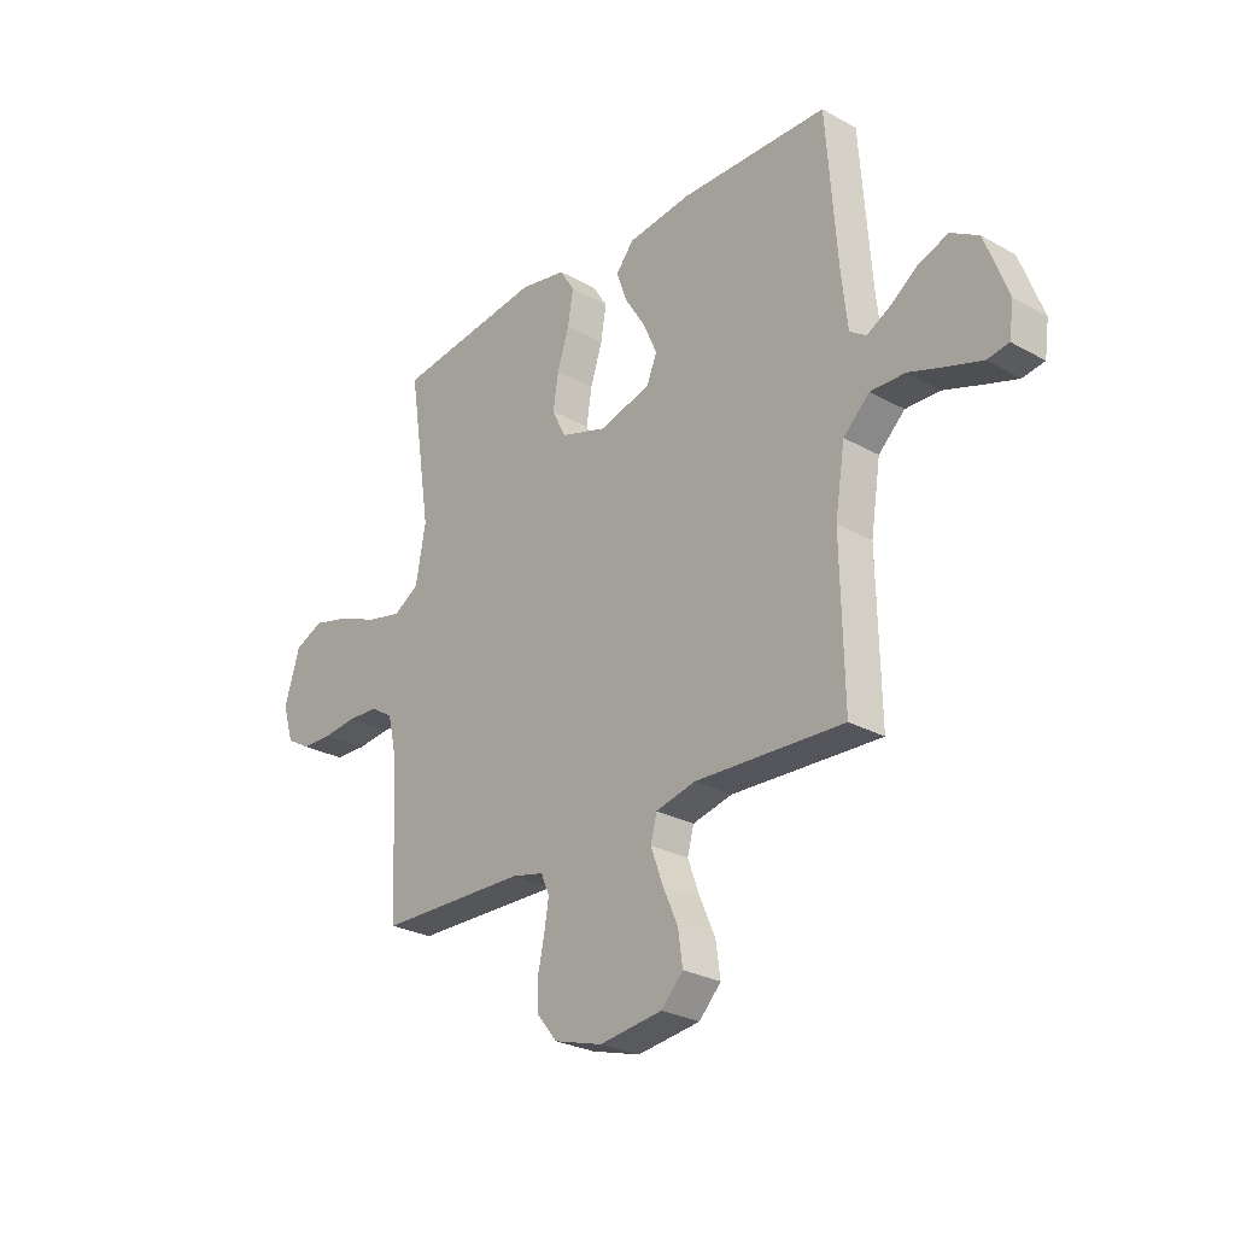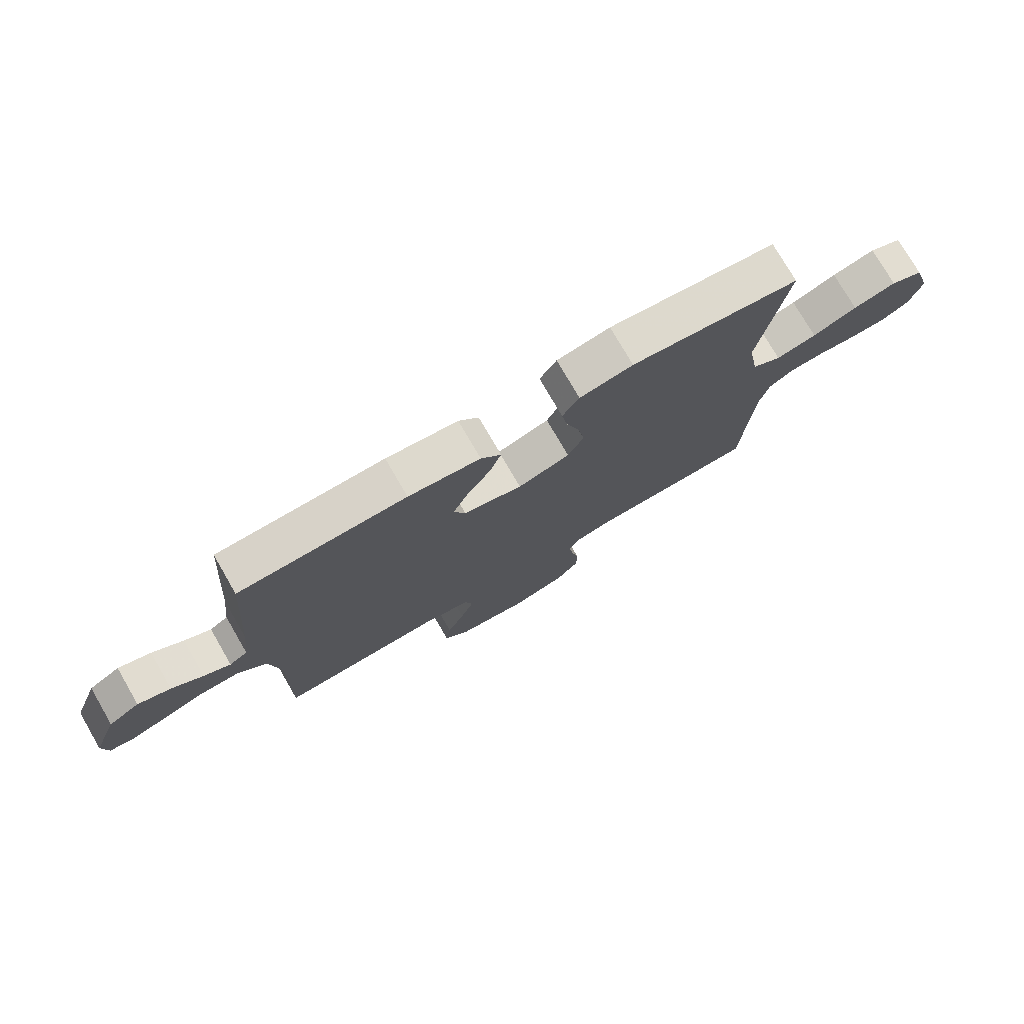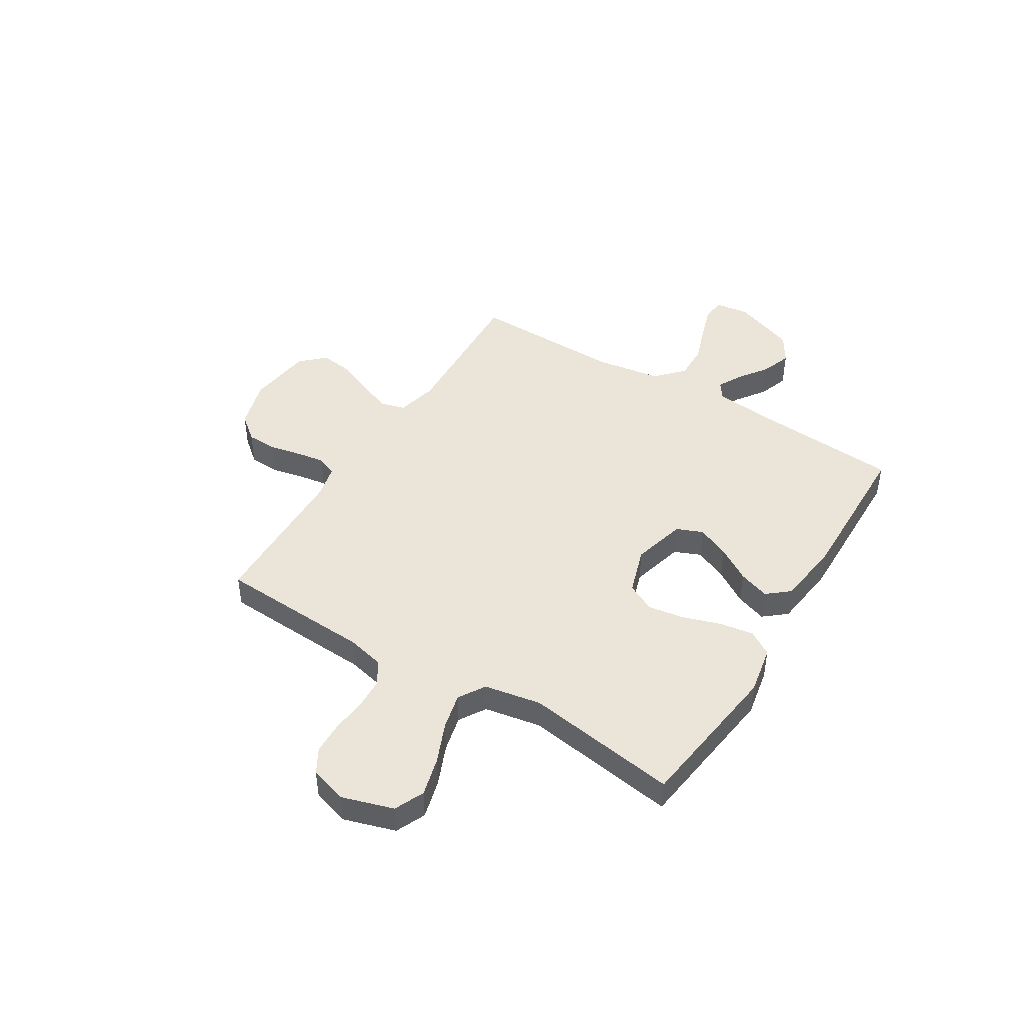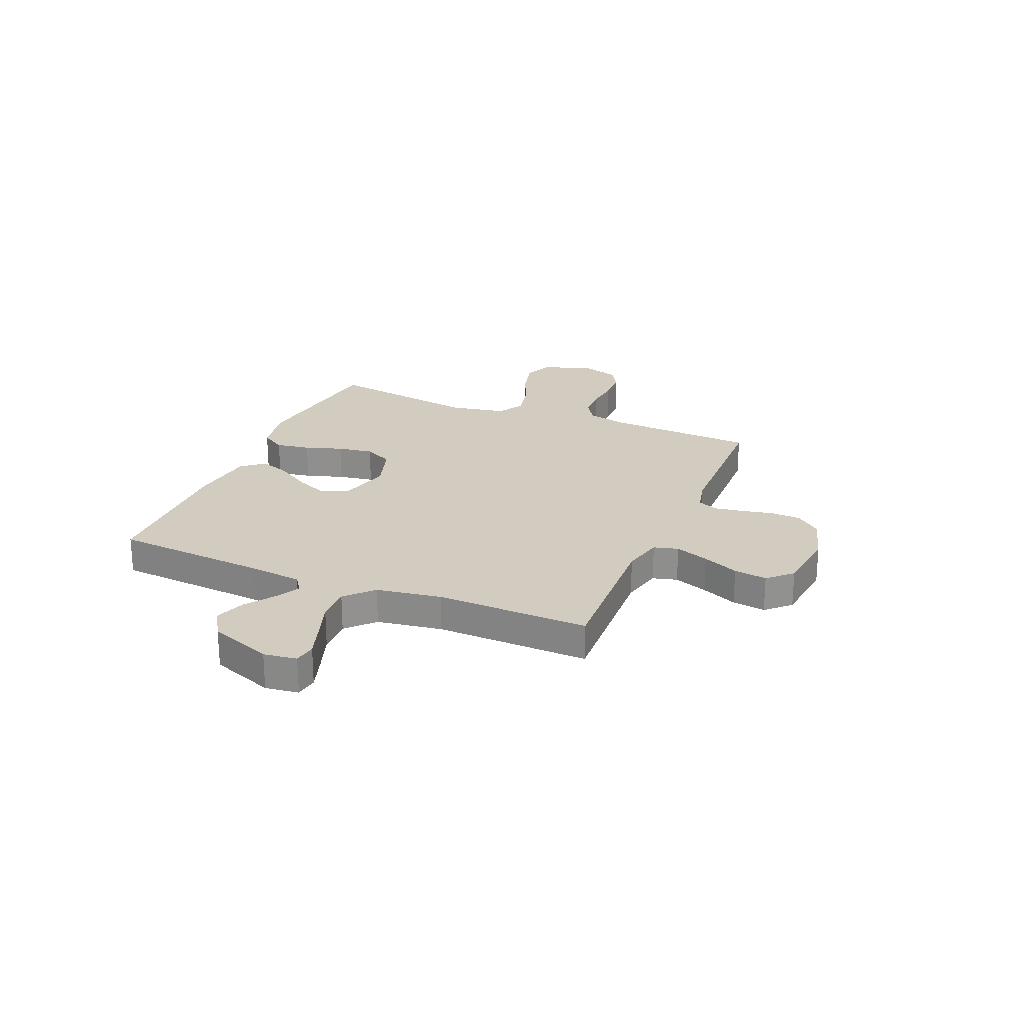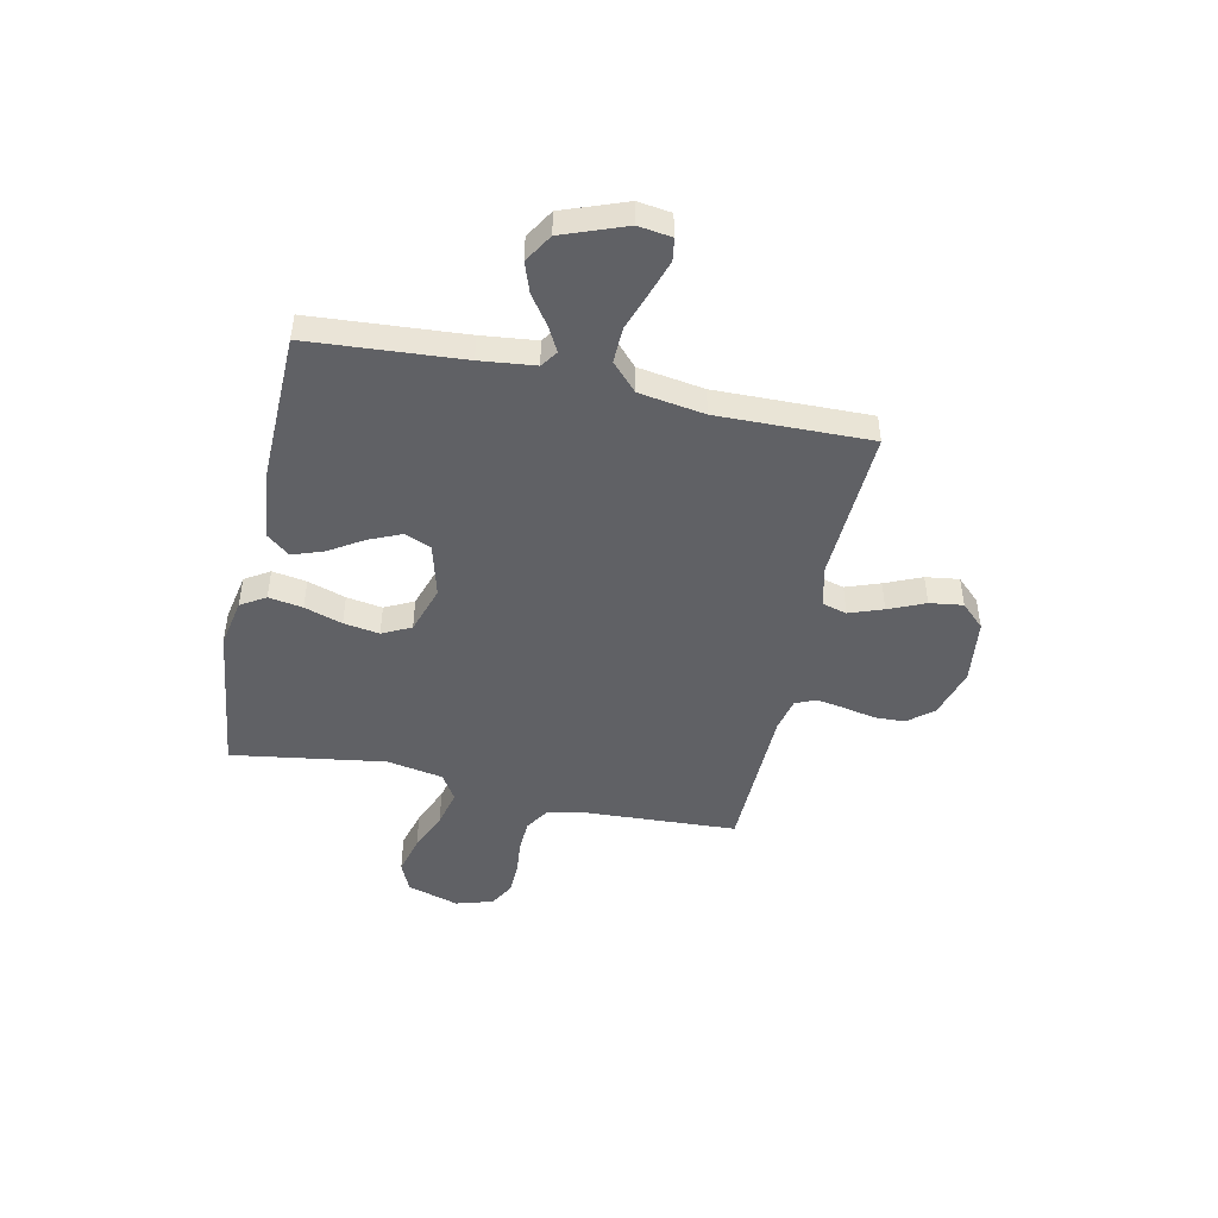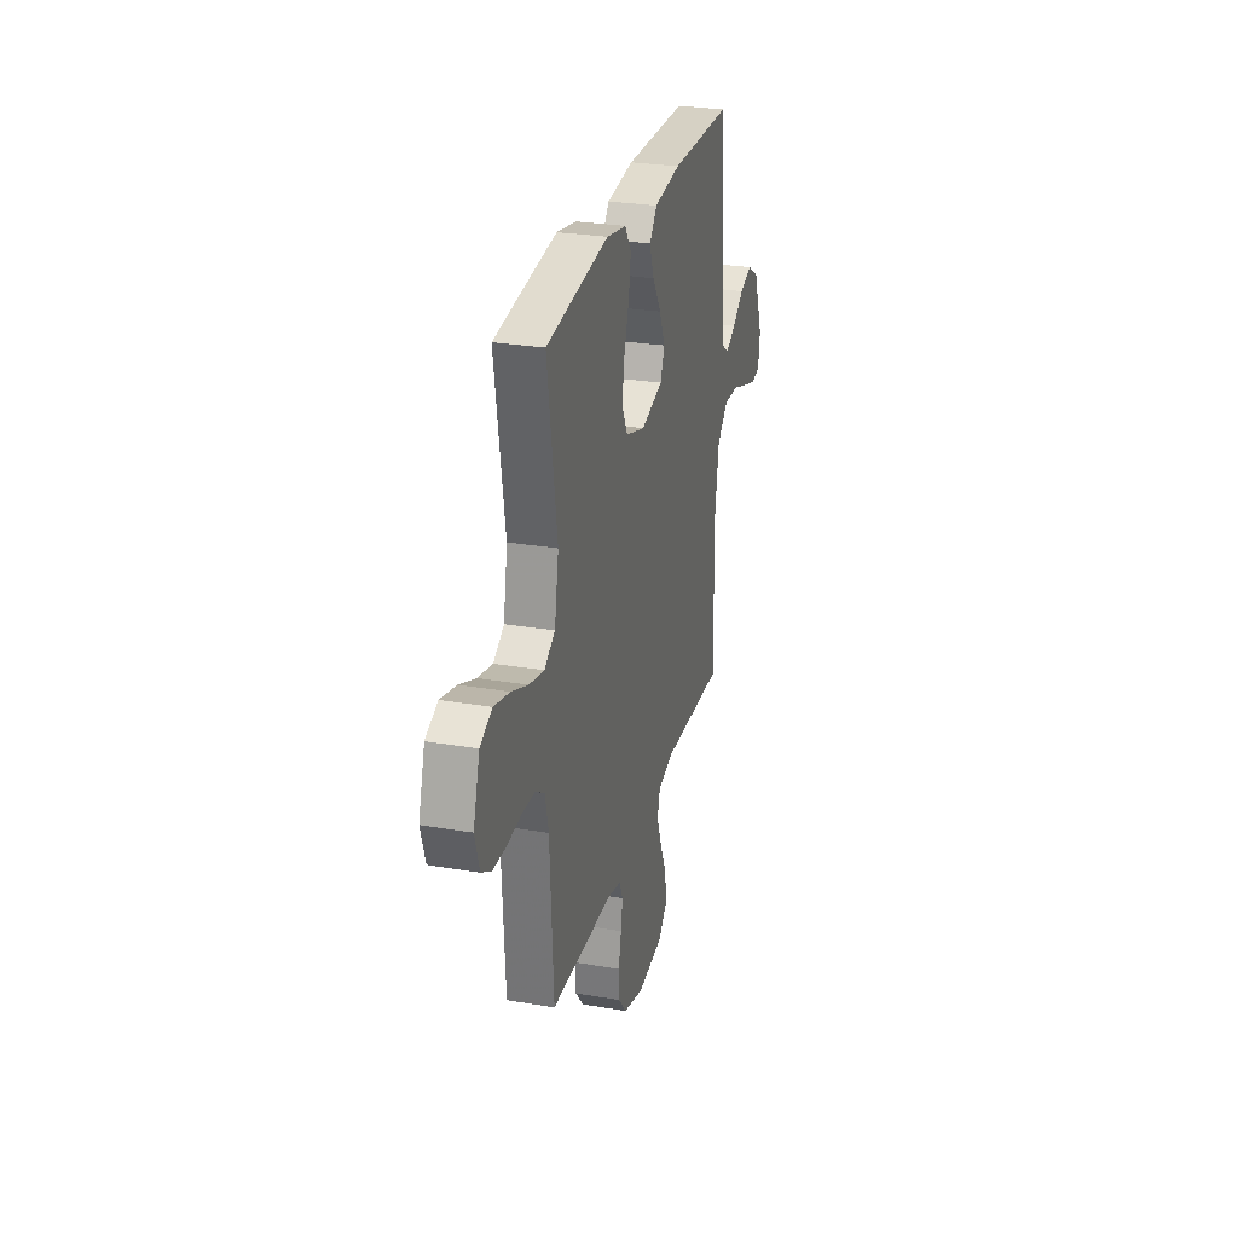
<metadata>
{"format":"obj","ext":"obj","renderer":"f3d","projection":"perspective","resolution":1024,"background":"white","views":[{"elev":-27.0,"azim":49.2,"up":"+Z"},{"elev":76.3,"azim":149.9,"up":"+Z"},{"elev":45.1,"azim":-58.4,"up":"+Y"},{"elev":23.9,"azim":112.8,"up":"+Y"},{"elev":-47.2,"azim":77.8,"up":"+Y"},{"elev":27.9,"azim":-75.4,"up":"+Z"}]}
</metadata>
<code>
v 0.5 0.07 -0.5
v 0.2 0.07 -0.486
v 0.12 0.07 -0.505
v 0.107 0.07 -0.553
v 0.131 0.07 -0.619
v 0.162 0.07 -0.69
v 0.171 0.07 -0.755
v 0.127 0.07 -0.801
v 0 0.07 -0.817
v -0.098 0.07 -0.788
v -0.138 0.07 -0.739
v -0.14 0.07 -0.679
v -0.127 0.07 -0.617
v -0.118 0.07 -0.562
v -0.135 0.07 -0.522
v -0.2 0.07 -0.507
v -0.5 0.07 -0.5
v -0.516 0.07 -0.2
v -0.533 0.07 -0.127
v -0.578 0.07 -0.098
v -0.64 0.07 -0.095
v -0.708 0.07 -0.102
v -0.772 0.07 -0.1
v -0.82 0.07 -0.072
v -0.842 0.07 0
v -0.811 0.07 0.101
v -0.753 0.07 0.127
v -0.677 0.07 0.107
v -0.598 0.07 0.074
v -0.526 0.07 0.057
v -0.474 0.07 0.089
v -0.454 0.07 0.2
v -0.5 0.07 0.5
v -0.2 0.07 0.539
v -0.105 0.07 0.521
v -0.075 0.07 0.473
v -0.086 0.07 0.406
v -0.11 0.07 0.332
v -0.121 0.07 0.262
v -0.093 0.07 0.206
v 0 0.07 0.176
v 0.105 0.07 0.204
v 0.126 0.07 0.255
v 0.098 0.07 0.319
v 0.056 0.07 0.386
v 0.035 0.07 0.446
v 0.071 0.07 0.49
v 0.2 0.07 0.506
v 0.5 0.07 0.5
v 0.522 0.07 0.2
v 0.534 0.07 0.093
v 0.567 0.07 0.07
v 0.615 0.07 0.096
v 0.671 0.07 0.136
v 0.73 0.07 0.157
v 0.786 0.07 0.123
v 0.832 0.07 0
v 0.823 0.07 -0.065
v 0.779 0.07 -0.072
v 0.712 0.07 -0.05
v 0.637 0.07 -0.024
v 0.567 0.07 -0.022
v 0.514 0.07 -0.072
v 0.494 0.07 -0.2
v 0.5 0 -0.5
v 0.2 0 -0.486
v 0.12 0 -0.505
v 0.107 0 -0.553
v 0.131 0 -0.619
v 0.162 0 -0.69
v 0.171 0 -0.755
v 0.127 0 -0.801
v 0 0 -0.817
v -0.098 0 -0.788
v -0.138 0 -0.739
v -0.14 0 -0.679
v -0.127 0 -0.617
v -0.118 0 -0.562
v -0.135 0 -0.522
v -0.2 0 -0.507
v -0.5 0 -0.5
v -0.516 0 -0.2
v -0.533 0 -0.127
v -0.578 0 -0.098
v -0.64 0 -0.095
v -0.708 0 -0.102
v -0.772 0 -0.1
v -0.82 0 -0.072
v -0.842 0 0
v -0.811 0 0.101
v -0.753 0 0.127
v -0.677 0 0.107
v -0.598 0 0.074
v -0.526 0 0.057
v -0.474 0 0.089
v -0.454 0 0.2
v -0.5 0 0.5
v -0.2 0 0.539
v -0.105 0 0.521
v -0.075 0 0.473
v -0.086 0 0.406
v -0.11 0 0.332
v -0.121 0 0.262
v -0.093 0 0.206
v 0 0 0.176
v 0.105 0 0.204
v 0.126 0 0.255
v 0.098 0 0.319
v 0.056 0 0.386
v 0.035 0 0.446
v 0.071 0 0.49
v 0.2 0 0.506
v 0.5 0 0.5
v 0.522 0 0.2
v 0.534 0 0.093
v 0.567 0 0.07
v 0.615 0 0.096
v 0.671 0 0.136
v 0.73 0 0.157
v 0.786 0 0.123
v 0.832 0 0
v 0.823 0 -0.065
v 0.779 0 -0.072
v 0.712 0 -0.05
v 0.637 0 -0.024
v 0.567 0 -0.022
v 0.514 0 -0.072
v 0.494 0 -0.2
f 58 59 60 61
f 56 57 58 61
f 56 61 62
f 53 54 55 56
f 52 53 56 62
f 51 52 62 63
f 47 48 49 50
f 44 45 46 47
f 43 44 47 50
f 42 43 50 51
f 35 36 37 38
f 35 38 39
f 32 33 34 35
f 31 32 35 39
f 30 31 39 40
f 26 27 28 29
f 26 29 30
f 25 26 30
f 24 25 30
f 21 22 23 24
f 20 21 24 30
f 19 20 30 40
f 16 17 18
f 15 16 18 19
f 10 11 12 13
f 10 13 14
f 9 10 14
f 8 9 14 15
f 5 6 7 8
f 4 5 8 15
f 64 1 2
f 64 2 3
f 63 64 3
f 41 42 51 63
f 41 63 3
f 15 19 40 41
f 3 4 15 41
f 125 124 123 122
f 125 122 121 120
f 126 125 120
f 120 119 118 117
f 126 120 117 116
f 127 126 116 115
f 114 113 112 111
f 111 110 109 108
f 114 111 108 107
f 115 114 107 106
f 102 101 100 99
f 103 102 99
f 99 98 97 96
f 103 99 96 95
f 104 103 95 94
f 93 92 91 90
f 94 93 90
f 94 90 89
f 94 89 88
f 88 87 86 85
f 94 88 85 84
f 104 94 84 83
f 82 81 80
f 83 82 80 79
f 77 76 75 74
f 78 77 74
f 78 74 73
f 79 78 73 72
f 72 71 70 69
f 79 72 69 68
f 66 65 128
f 67 66 128
f 67 128 127
f 127 115 106 105
f 67 127 105
f 105 104 83 79
f 105 79 68 67
f 1 65 66 2
f 2 66 67 3
f 3 67 68 4
f 4 68 69 5
f 5 69 70 6
f 6 70 71 7
f 7 71 72 8
f 8 72 73 9
f 9 73 74 10
f 10 74 75 11
f 11 75 76 12
f 12 76 77 13
f 13 77 78 14
f 14 78 79 15
f 15 79 80 16
f 16 80 81 17
f 17 81 82 18
f 18 82 83 19
f 19 83 84 20
f 20 84 85 21
f 21 85 86 22
f 22 86 87 23
f 23 87 88 24
f 24 88 89 25
f 25 89 90 26
f 26 90 91 27
f 27 91 92 28
f 28 92 93 29
f 29 93 94 30
f 30 94 95 31
f 31 95 96 32
f 32 96 97 33
f 33 97 98 34
f 34 98 99 35
f 35 99 100 36
f 36 100 101 37
f 37 101 102 38
f 38 102 103 39
f 39 103 104 40
f 40 104 105 41
f 41 105 106 42
f 42 106 107 43
f 43 107 108 44
f 44 108 109 45
f 45 109 110 46
f 46 110 111 47
f 47 111 112 48
f 48 112 113 49
f 49 113 114 50
f 50 114 115 51
f 51 115 116 52
f 52 116 117 53
f 53 117 118 54
f 54 118 119 55
f 55 119 120 56
f 56 120 121 57
f 57 121 122 58
f 58 122 123 59
f 59 123 124 60
f 60 124 125 61
f 61 125 126 62
f 62 126 127 63
f 63 127 128 64
f 64 128 65 1

</code>
